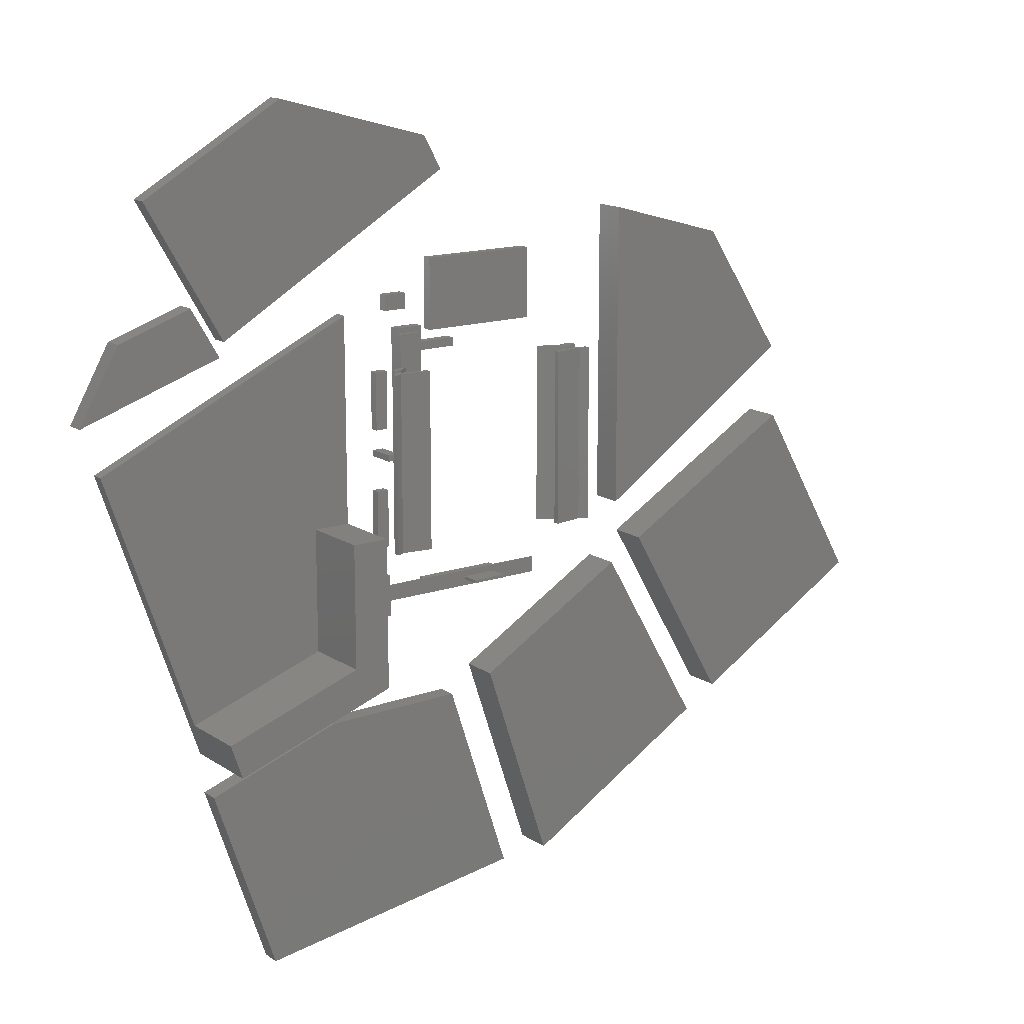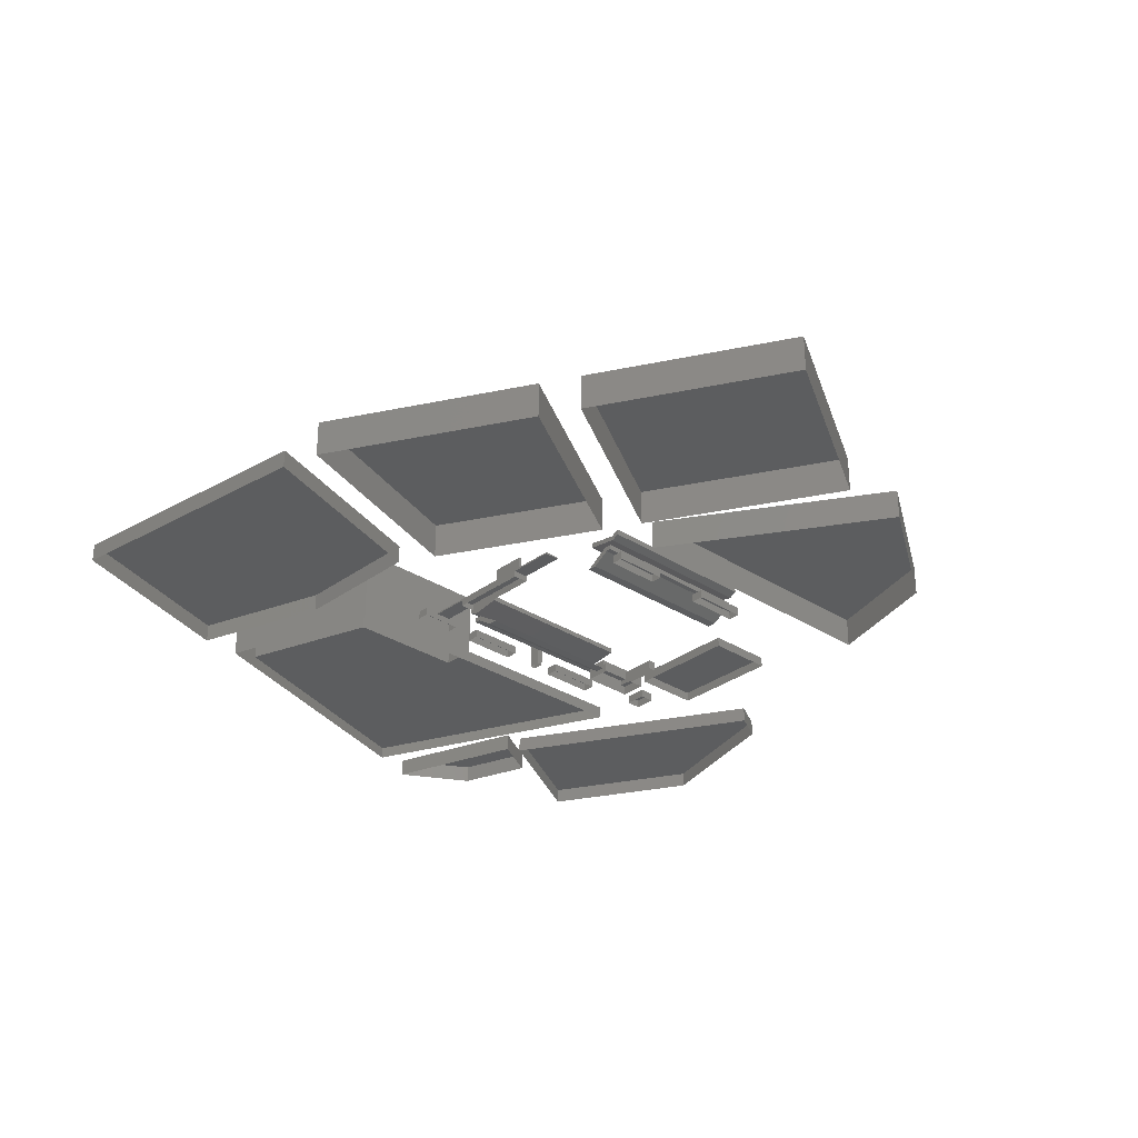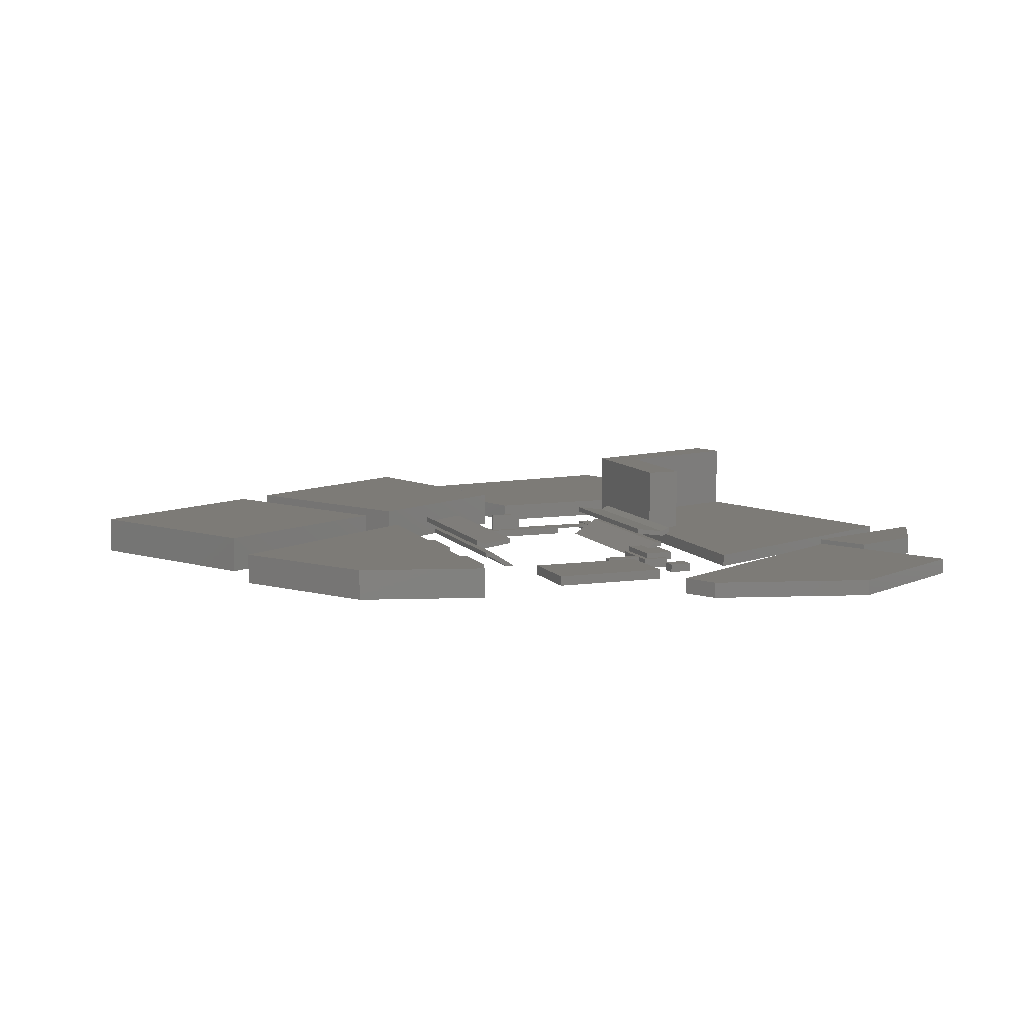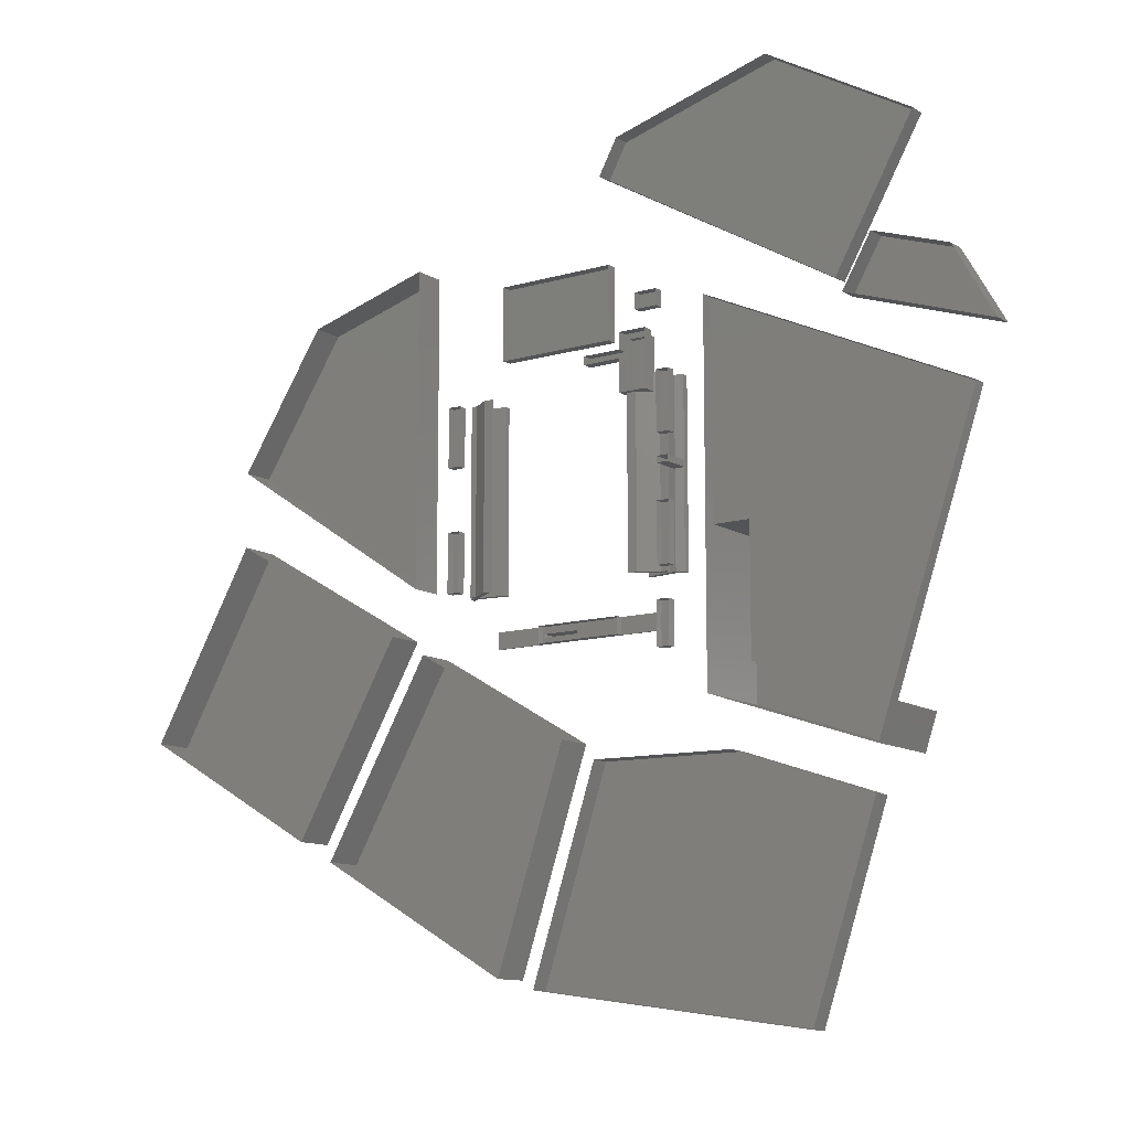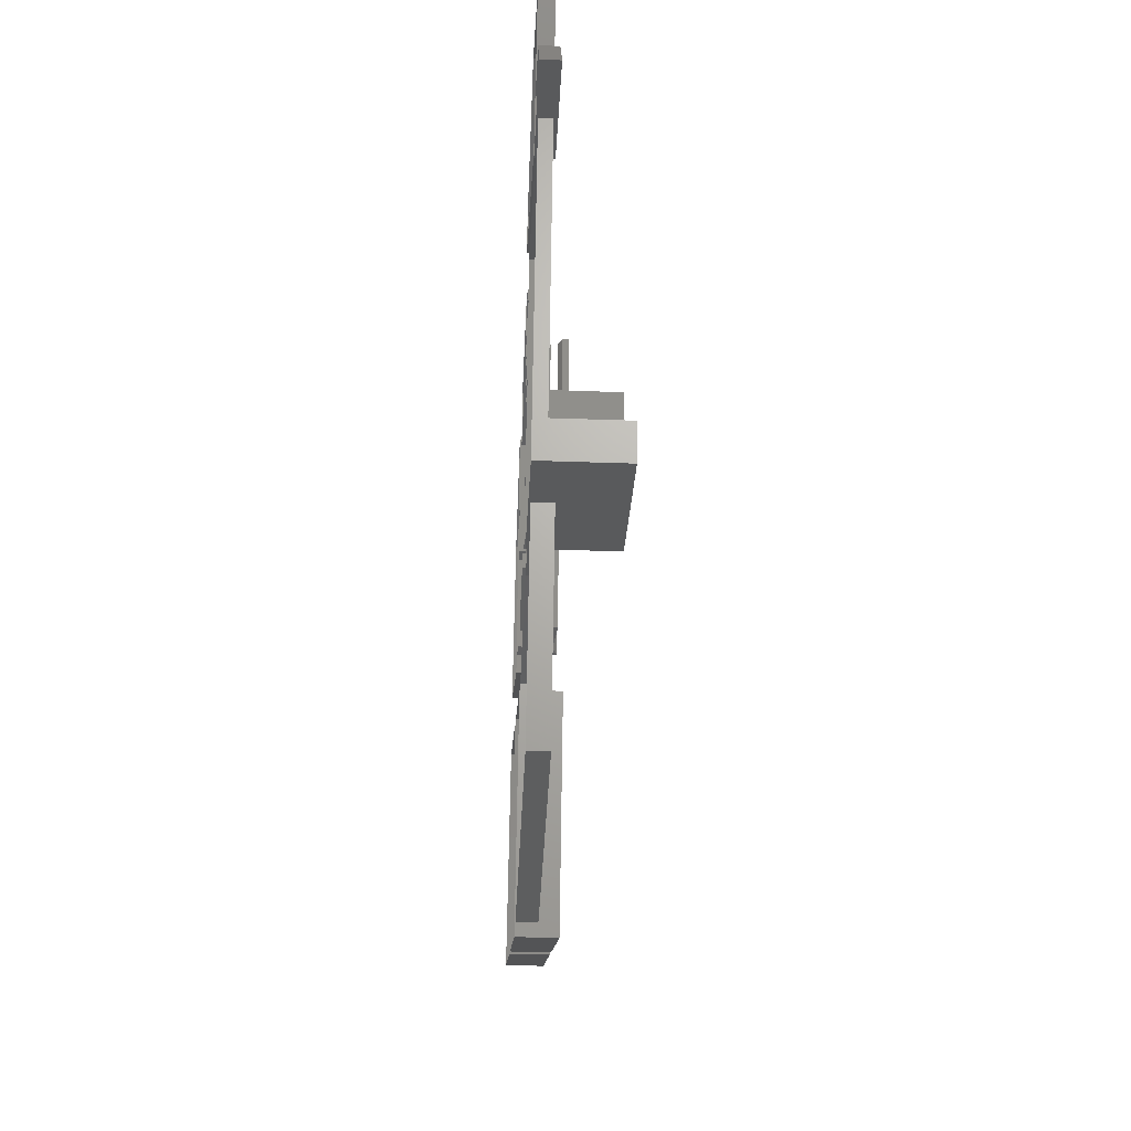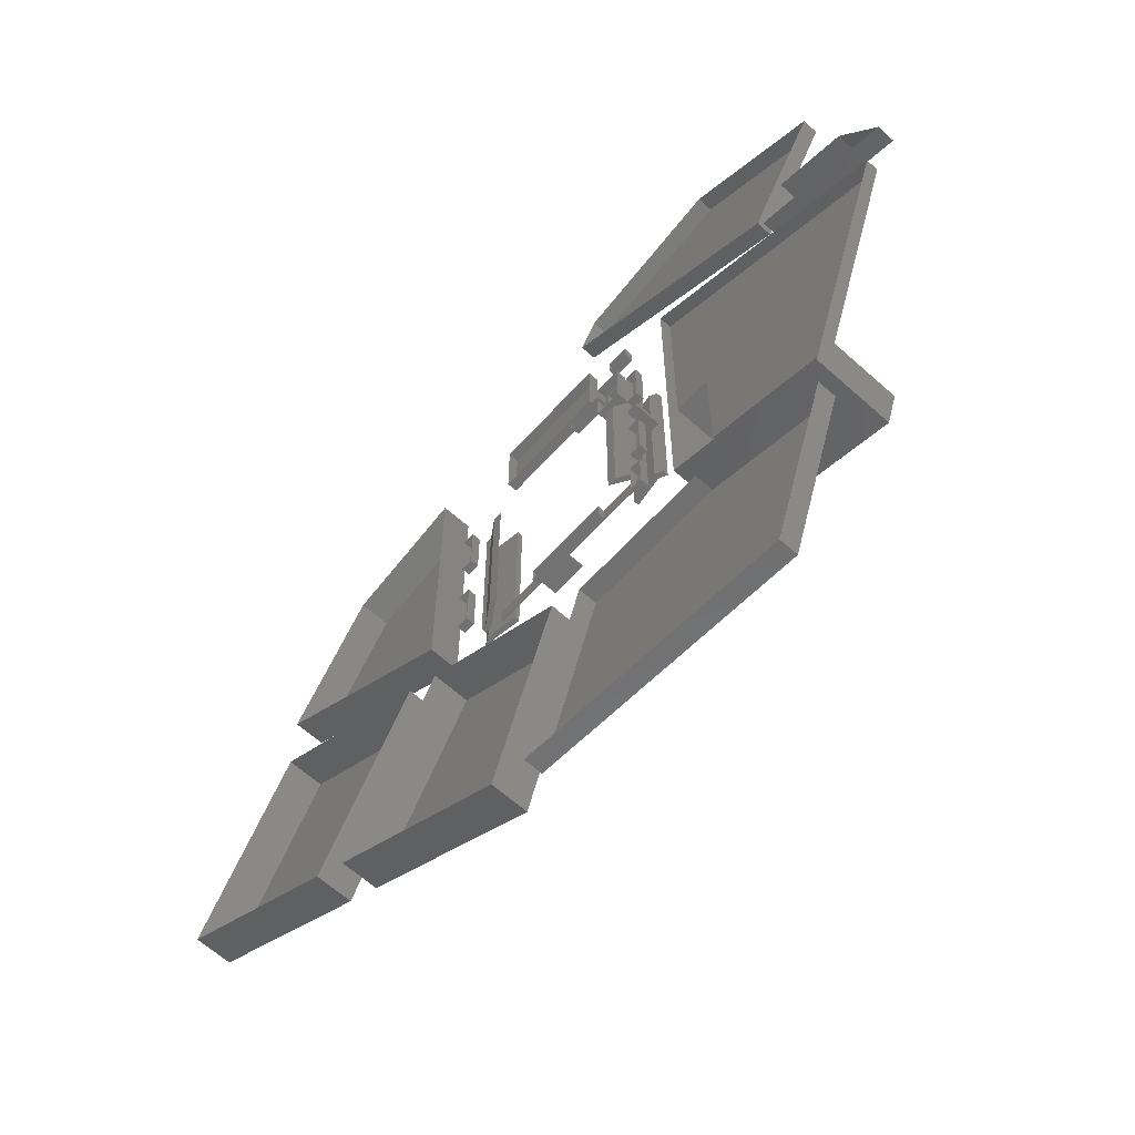
<metadata>
{"format":"stl","ext":"stl","renderer":"f3d","projection":"perspective","resolution":1024,"background":"white","views":[{"elev":15.1,"azim":-36.2,"up":"+Y"},{"elev":-30.5,"azim":47.1,"up":"+Z"},{"elev":8.8,"azim":159.5,"up":"+Z"},{"elev":-11.6,"azim":-144.7,"up":"+Y"},{"elev":-41.4,"azim":-92.4,"up":"+Y"},{"elev":-63.8,"azim":-132.1,"up":"+Y"}]}
</metadata>
<code>
# stl→obj: 241 verts, 364 faces
v 216.6 -8.352 1.065e-13
v 108.4 -70.95 -2.771e-13
v 108.4 -70.95 21.95
v 279.1 -116.3 1.542e-12
v 216.6 -8.352 21.95
v 279.1 -116.3 21.95
v 225 -147.6 1.35e-12
v 170.9 -178.9 1.158e-12
v 170.9 -178.9 21.95
v -4.289 -136.2 21.95
v 87.34 -83.16 21.95
v 87.34 -83.16 5.329e-15
v 36.12 -256.9 21.95
v -4.289 -136.2 5.329e-15
v 149.8 -191.1 21.95
v 36.12 -256.9 5.329e-15
v 149.8 -191.1 5.329e-15
v -106.7 -149.1 10.97
v -186.6 -176 10.97
v -149.8 -285.9 10.97
v -24.25 -148 10.97
v 13.68 -263.2 10.97
v -24.25 -148 1.776e-15
v -106.7 -149.1 1.776e-15
v -186.6 -176 1.776e-15
v -149.8 -285.9 1.776e-15
v 13.68 -263.2 1.776e-15
v -140.6 -136.2 0
v -92.85 -120 47.55
v -188.4 -152.4 47.55
v -188.4 -152.4 0
v -92.85 -120 0
v -154.7 -118.5 27.46
v -175 -125.3 27.46
v -154.7 -118.5 37.51
v -154.7 -118.5 17.42
v -175 -125.3 17.42
v -134.4 -111.6 27.46
v -134.4 -111.6 37.51
v -134.4 -111.6 17.42
v -175 -125.3 37.51
v -195.2 -132.2 47.55
v -114.2 -104.7 47.55
v -195.2 -132.2 7.38
v -114.2 -104.7 7.38
v -114.2 -32.77 7.38
v -92.85 -32.77 7.38
v -114.2 -32.77 47.55
v -245.6 16.73 7.38
v -92.85 86.8 7.38
v -92.85 86.8 0
v -92.85 -32.77 47.55
v -245.6 16.73 0
v -190.6 101.8 10.97
v -174 73.25 10.97
v -174 73.25 -8.882e-16
v -234 87.16 10.97
v -190.6 101.8 -8.882e-16
v -257.9 45.21 10.97
v -234 87.16 -8.882e-16
v -257.9 45.21 -8.882e-16
v -28.64 163.5 9.449
v -215.7 160.2 9.449
v -170.3 81.16 9.449
v -39.41 183 9.449
v -132 208.2 9.449
v -28.64 163.5 0
v -39.41 183 0
v -132 208.2 0
v -215.7 160.2 0
v -170.3 81.16 0
v 92.78 133.2 18.29
v 166.3 112.6 18.29
v 166.3 112.6 -1.776e-15
v 217.1 35.19 18.29
v 92.78 -46.43 18.29
v 92.78 -46.43 -1.776e-15
v 217.1 35.19 -1.776e-15
v 63.84 52.3 18.73
v 68.85 52.3 17.95
v 64.37 52.3 15.62
v 46.06 52.3 18.3
v 46.06 52.3 21.33
v 68.85 52.3 21.33
v 46.06 -52.31 21.33
v 46.06 -52.31 18.3
v 63.84 -52.31 18.73
v 64.37 -52.31 15.62
v 68.85 -52.31 17.95
v 68.85 -52.31 21.33
v 62.91 -52.93 12.78
v 62.91 52.93 12.78
v 58.72 52.93 12.78
v 58.72 -52.93 12.78
v 43.81 52.93 3.25
v 43.81 -52.93 3.25
v 49.39 52.93 3.25
v 49.39 -52.93 3.25
v 59.6 52.93 9.776
v 59.6 -52.93 9.776
v 62.91 52.93 9.776
v 62.91 -52.93 9.776
v -63.67 52.3 19.76
v -45.77 52.3 19.35
v -64.19 52.3 16.66
v -68.39 52.3 18.84
v -68.39 52.3 22.22
v -45.77 52.3 22.38
v -63.67 -52.31 19.76
v -68.39 -52.31 22.22
v -68.39 -52.31 18.84
v -64.19 -52.31 16.66
v -45.77 -52.31 22.38
v -45.77 -52.31 19.35
v -34.29 113.3 0
v -34.29 71.98 0
v -34.29 71.98 5.969
v 34.45 113.3 2.22e-16
v -34.29 113.3 5.969
v 34.45 71.98 2.22e-16
v 34.45 113.3 5.969
v 34.45 71.98 5.969
v 63.81 17.98 5.055
v 63.81 51.51 5.055
v 63.81 51.51 0
v 71.12 17.98 5.055
v 63.81 17.98 0
v 71.12 51.51 5.055
v 71.12 17.98 0
v 71.12 51.51 0
v 63.81 -51.51 5.055
v 63.81 -17.98 5.055
v 63.81 -17.98 0
v 71.12 -51.51 5.055
v 63.81 -51.51 0
v 71.12 -17.98 5.055
v 71.12 -51.51 0
v 71.12 -17.98 -1.11e-16
v -63.65 17.98 5.055
v -70.96 17.98 5.055
v -70.96 17.98 -1.11e-16
v -63.65 51.51 5.055
v -63.65 17.98 -1.11e-16
v -70.96 51.51 5.055
v -63.65 51.51 -1.11e-16
v -70.96 51.51 -1.11e-16
v -50.88 85.98 5.055
v -64 85.98 5.055
v -64 85.98 -1.11e-16
v -50.88 95.12 5.055
v -50.88 85.98 -1.11e-16
v -64 95.12 5.055
v -50.88 95.12 -1.11e-16
v -64 95.12 -1.11e-16
v -63.65 -51.51 5.055
v -70.96 -51.51 5.055
v -70.96 -51.51 2.22e-16
v -63.65 -17.98 5.055
v -63.65 -51.51 2.22e-16
v -70.96 -17.98 5.055
v -63.65 -17.98 2.22e-16
v -70.96 -17.98 2.22e-16
v -70.35 1.93 16.21
v -70.35 5.563 16.21
v -70.35 5.563 2.22e-16
v -63.65 1.93 16.21
v -70.35 1.93 2.22e-16
v -63.65 5.563 16.21
v -63.65 1.93 2.22e-16
v -63.65 5.563 2.22e-16
v -63.04 -93.71 5.055
v -63.04 -93.71 -1.11e-16
v -63.04 -84.61 3.835
v -63.04 -69.2 5.055
v -63.04 -84.61 4.75
v -63.04 -75.29 3.835
v -63.04 -69.2 -1.11e-16
v -63.04 -75.29 4.75
v -10.27 -79.06 4.75
v -10.27 -80.85 4.75
v 39.47 -84.61 4.75
v 39.47 -75.29 4.75
v 10.27 -80.85 4.75
v 10.27 -79.06 4.75
v 10.92 -75.29 0
v -39.05 -75.29 0
v -39.05 -75.29 3.835
v 10.92 -75.29 3.835
v -39.05 -84.61 3.835
v -39.05 -84.61 0
v 10.92 -84.61 0
v 10.92 -84.61 3.835
v -70.35 -93.71 5.055
v -70.35 -69.2 5.055
v -70.35 -69.2 -1.11e-16
v -70.35 -93.71 -1.11e-16
v 10.27 -80.85 15.31
v -10.27 -80.85 15.31
v 10.27 -79.06 15.31
v -10.27 -79.06 15.31
v 39.47 -84.61 3.835
v 39.47 -75.29 3.835
v -62.91 52.93 12.78
v -62.91 -52.93 12.78
v -58.72 -52.93 12.78
v -58.72 52.93 12.78
v -53.08 42.6 9.169
v -43.58 -52.93 3.099
v -53.08 52.93 9.169
v -43.58 42.6 3.099
v -49.15 -52.93 3.099
v -49.15 42.6 3.099
v -56.78 42.6 7.972
v -59.6 -52.93 9.776
v -56.78 52.93 7.972
v -59.6 52.93 9.776
v -62.91 -52.93 9.776
v -62.91 52.93 9.776
v -56.78 52.93 9.169
v -43.61 72.26 5.867
v -43.61 42.6 5.867
v -40.69 61.07 5.867
v -56.78 72.26 5.867
v -56.78 75.38 5.867
v -18.59 61.07 5.867
v -18.59 65.9 5.867
v -40.69 65.9 5.867
v -40.69 75.38 5.867
v -40.69 61.07 0
v -18.59 61.07 0
v -18.59 65.9 0
v -40.69 42.6 5.867
v -40.69 42.6 0
v -40.69 75.38 0
v -43.61 72.26 9.169
v -43.61 42.6 9.169
v -56.78 72.26 9.169
v -40.69 65.9 0
v -56.78 42.6 0
v -56.78 75.38 0
v 92.78 133.2 -1.776e-15
f 1 2 3
f 4 1 5
f 6 7 4
f 8 7 9
f 6 9 7
f 2 8 3
f 3 9 5
f 10 11 12
f 13 10 14
f 15 13 16
f 11 15 17
f 10 13 15
f 18 19 20
f 21 18 22
f 20 22 18
f 18 21 23
f 19 18 24
f 20 19 25
f 22 20 26
f 21 22 27
f 28 29 30
f 30 31 28
f 29 28 32
f 33 34 35
f 36 37 33
f 38 33 39
f 40 36 38
f 41 42 35
f 43 35 42
f 34 42 41
f 37 44 34
f 42 34 44
f 36 44 37
f 38 39 43
f 35 43 39
f 45 38 43
f 45 36 40
f 38 45 40
f 44 36 45
f 46 45 43
f 47 46 48
f 49 50 51
f 44 46 49
f 45 46 44
f 50 46 47
f 49 46 50
f 29 32 47
f 32 51 47
f 43 42 30
f 29 43 30
f 48 43 52
f 29 52 43
f 44 31 30
f 42 44 30
f 44 49 53
f 54 55 56
f 57 54 58
f 59 57 60
f 55 59 61
f 59 55 57
f 62 63 64
f 65 66 62
f 63 62 66
f 65 62 67
f 66 65 68
f 63 66 69
f 64 63 70
f 62 64 71
f 72 73 74
f 75 76 77
f 73 75 78
f 75 73 72
f 77 76 72
f 79 80 81
f 82 79 81
f 82 83 79
f 80 79 84
f 85 86 87
f 88 87 86
f 87 89 90
f 88 89 87
f 88 86 82
f 89 88 81
f 90 89 80
f 87 90 84
f 85 87 79
f 86 85 83
f 91 92 93
f 94 93 95
f 96 95 97
f 98 97 99
f 100 99 101
f 102 101 92
f 99 93 92
f 99 97 95
f 93 99 95
f 100 102 91
f 100 96 98
f 94 96 100
f 103 104 105
f 106 103 105
f 106 107 103
f 104 103 108
f 109 110 111
f 112 109 111
f 113 109 114
f 112 114 109
f 104 108 113
f 105 104 114
f 106 105 112
f 107 106 111
f 103 107 110
f 108 103 109
f 115 116 117
f 118 115 119
f 120 118 121
f 116 120 122
f 117 122 121
f 123 124 125
f 126 123 127
f 128 126 129
f 124 128 130
f 126 128 124
f 131 132 133
f 134 131 135
f 136 134 137
f 132 136 138
f 134 136 132
f 139 140 141
f 142 139 143
f 144 142 145
f 140 144 146
f 142 144 140
f 147 148 149
f 150 147 151
f 152 150 153
f 148 152 154
f 150 152 148
f 155 156 157
f 158 155 159
f 160 158 161
f 156 160 162
f 158 160 156
f 163 164 165
f 166 163 167
f 168 166 169
f 164 168 170
f 166 168 164
f 171 172 173
f 174 171 175
f 173 175 171
f 174 176 177
f 176 174 178
f 179 175 180
f 181 180 175
f 182 178 179
f 175 179 178
f 180 181 183
f 179 184 182
f 185 186 187
f 188 187 178
f 176 178 187
f 178 182 188
f 189 190 191
f 192 175 189
f 175 192 181
f 193 194 195
f 171 193 196
f 173 172 177
f 194 174 177
f 171 174 194
f 197 198 180
f 199 197 183
f 200 199 184
f 198 200 179
f 199 200 198
f 189 187 186
f 188 192 191
f 182 181 201
f 192 188 202
f 173 176 187
f 182 184 181
f 173 189 175
f 181 192 201
f 202 188 182
f 203 204 205
f 206 205 207
f 205 208 207
f 209 206 207
f 210 208 211
f 212 211 213
f 214 213 211
f 215 213 216
f 214 216 213
f 216 214 217
f 218 217 204
f 214 208 205
f 211 208 214
f 214 205 204
f 216 219 215
f 206 209 219
f 216 218 203
f 219 216 206
f 220 221 222
f 223 220 224
f 225 226 227
f 220 227 228
f 222 227 220
f 225 222 229
f 226 225 230
f 227 226 231
f 222 232 233
f 224 228 234
f 235 236 221
f 237 235 220
f 228 227 238
f 213 239 212
f 239 233 212
f 232 210 233
f 210 232 221
f 207 221 236
f 210 221 207
f 240 239 223
f 215 223 239
f 223 224 240
f 239 213 215
f 215 219 237
f 223 215 237
f 207 236 209
f 235 209 236
f 219 209 237
f 235 237 209
f 1 3 5
f 4 5 6
f 8 9 3
f 9 6 5
f 10 12 14
f 13 14 16
f 15 16 17
f 11 17 12
f 10 15 11
f 18 23 24
f 19 24 25
f 20 25 26
f 22 26 27
f 21 27 23
f 34 41 35
f 37 34 33
f 33 35 39
f 36 33 38
f 46 43 48
f 47 48 52
f 49 51 53
f 29 47 52
f 51 50 47
f 44 53 31
f 54 56 58
f 57 58 60
f 59 60 61
f 55 61 56
f 55 54 57
f 65 67 68
f 66 68 69
f 63 69 70
f 64 70 71
f 62 71 67
f 72 74 241
f 75 77 78
f 73 78 74
f 75 72 76
f 77 72 241
f 88 82 81
f 89 81 80
f 90 80 84
f 87 84 79
f 85 79 83
f 86 83 82
f 91 93 94
f 94 95 96
f 96 97 98
f 98 99 100
f 100 101 102
f 102 92 91
f 99 92 101
f 100 91 94
f 104 113 114
f 105 114 112
f 106 112 111
f 107 111 110
f 103 110 109
f 108 109 113
f 115 117 119
f 118 119 121
f 120 121 122
f 116 122 117
f 117 121 119
f 123 125 127
f 126 127 129
f 128 129 130
f 124 130 125
f 126 124 123
f 131 133 135
f 134 135 137
f 136 137 138
f 132 138 133
f 134 132 131
f 139 141 143
f 142 143 145
f 144 145 146
f 140 146 141
f 142 140 139
f 147 149 151
f 150 151 153
f 152 153 154
f 148 154 149
f 150 148 147
f 155 157 159
f 158 159 161
f 160 161 162
f 156 162 157
f 158 156 155
f 163 165 167
f 166 167 169
f 168 169 170
f 164 170 165
f 166 164 163
f 174 175 178
f 185 187 188
f 189 191 192
f 193 195 196
f 171 196 172
f 173 177 176
f 194 177 195
f 171 194 193
f 197 180 183
f 199 183 184
f 200 184 179
f 198 179 180
f 199 198 197
f 189 186 190
f 188 191 185
f 182 201 202
f 192 202 201
f 173 187 189
f 184 183 181
f 203 205 206
f 208 210 207
f 210 211 212
f 216 217 218
f 218 204 203
f 214 204 217
f 216 203 206
f 221 232 222
f 220 228 224
f 225 227 222
f 225 229 230
f 226 230 231
f 227 231 238
f 222 233 229
f 224 234 240
f 235 221 220
f 237 220 223
f 228 238 234
f 233 210 212

</code>
